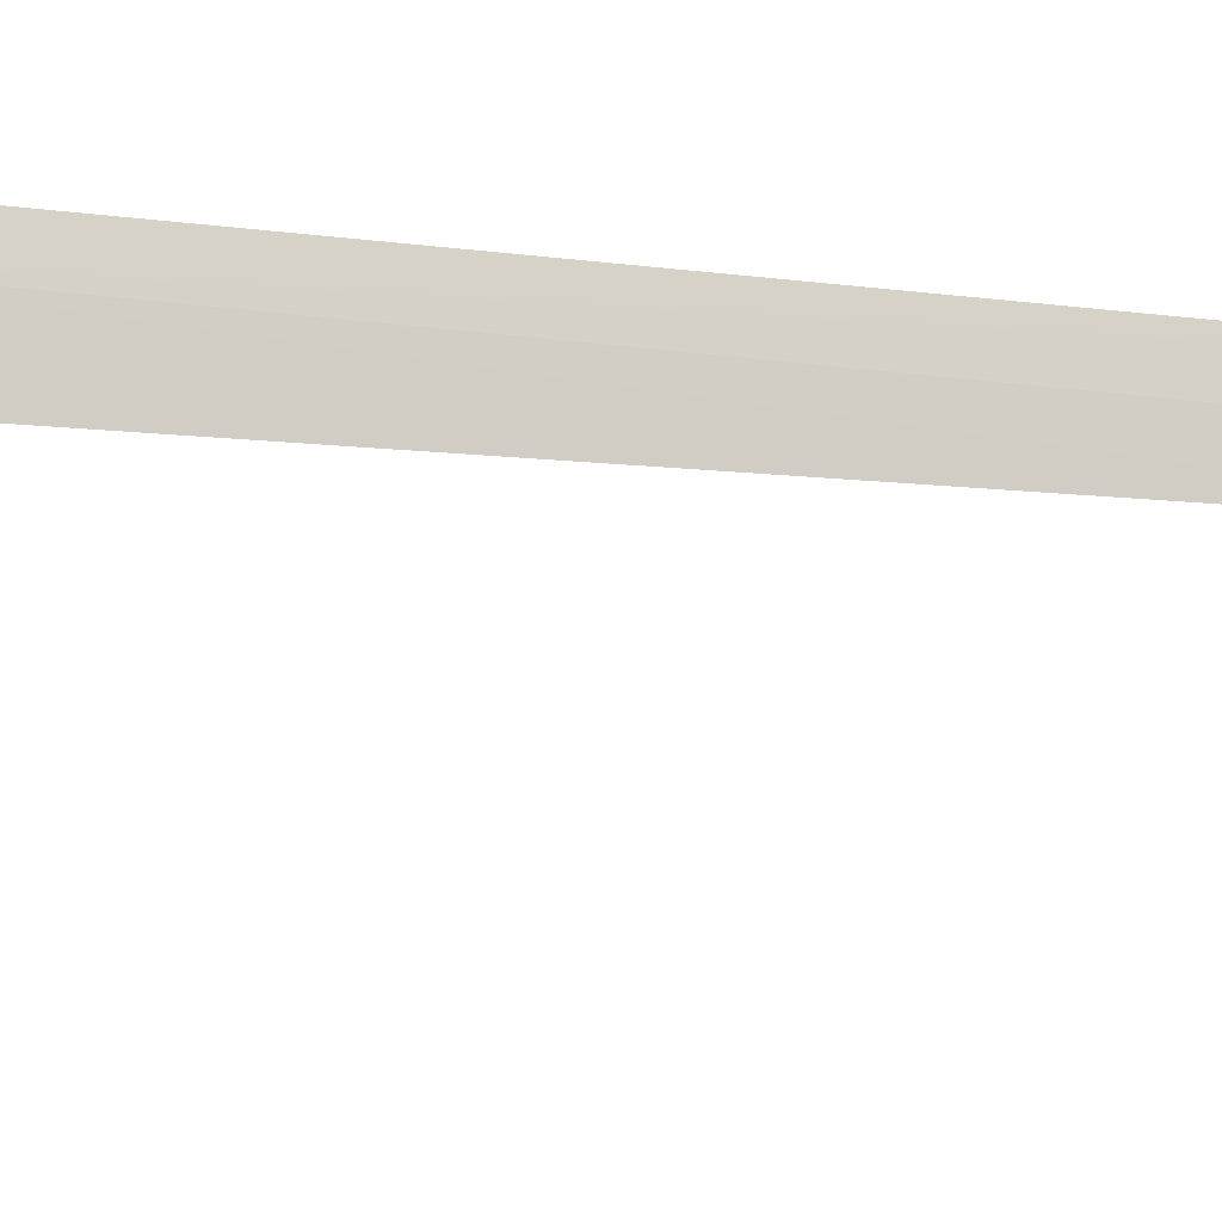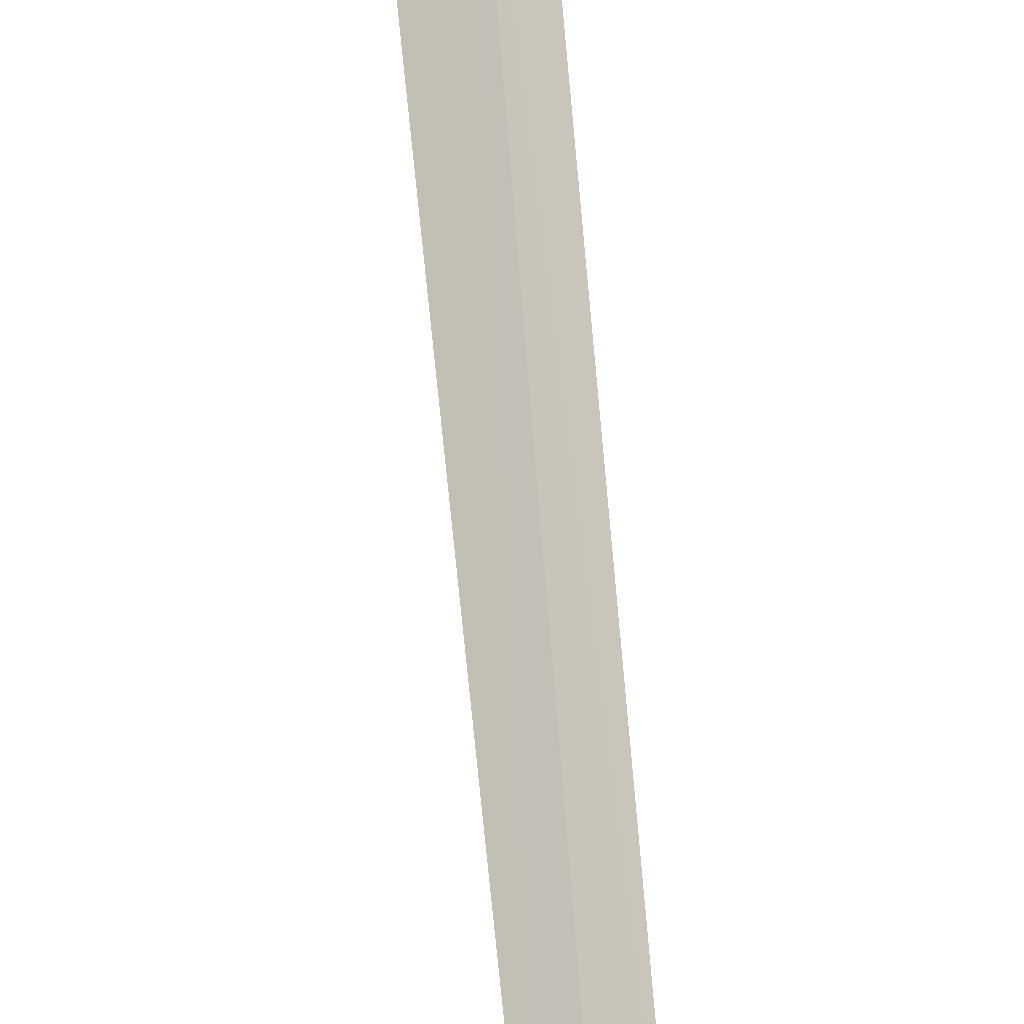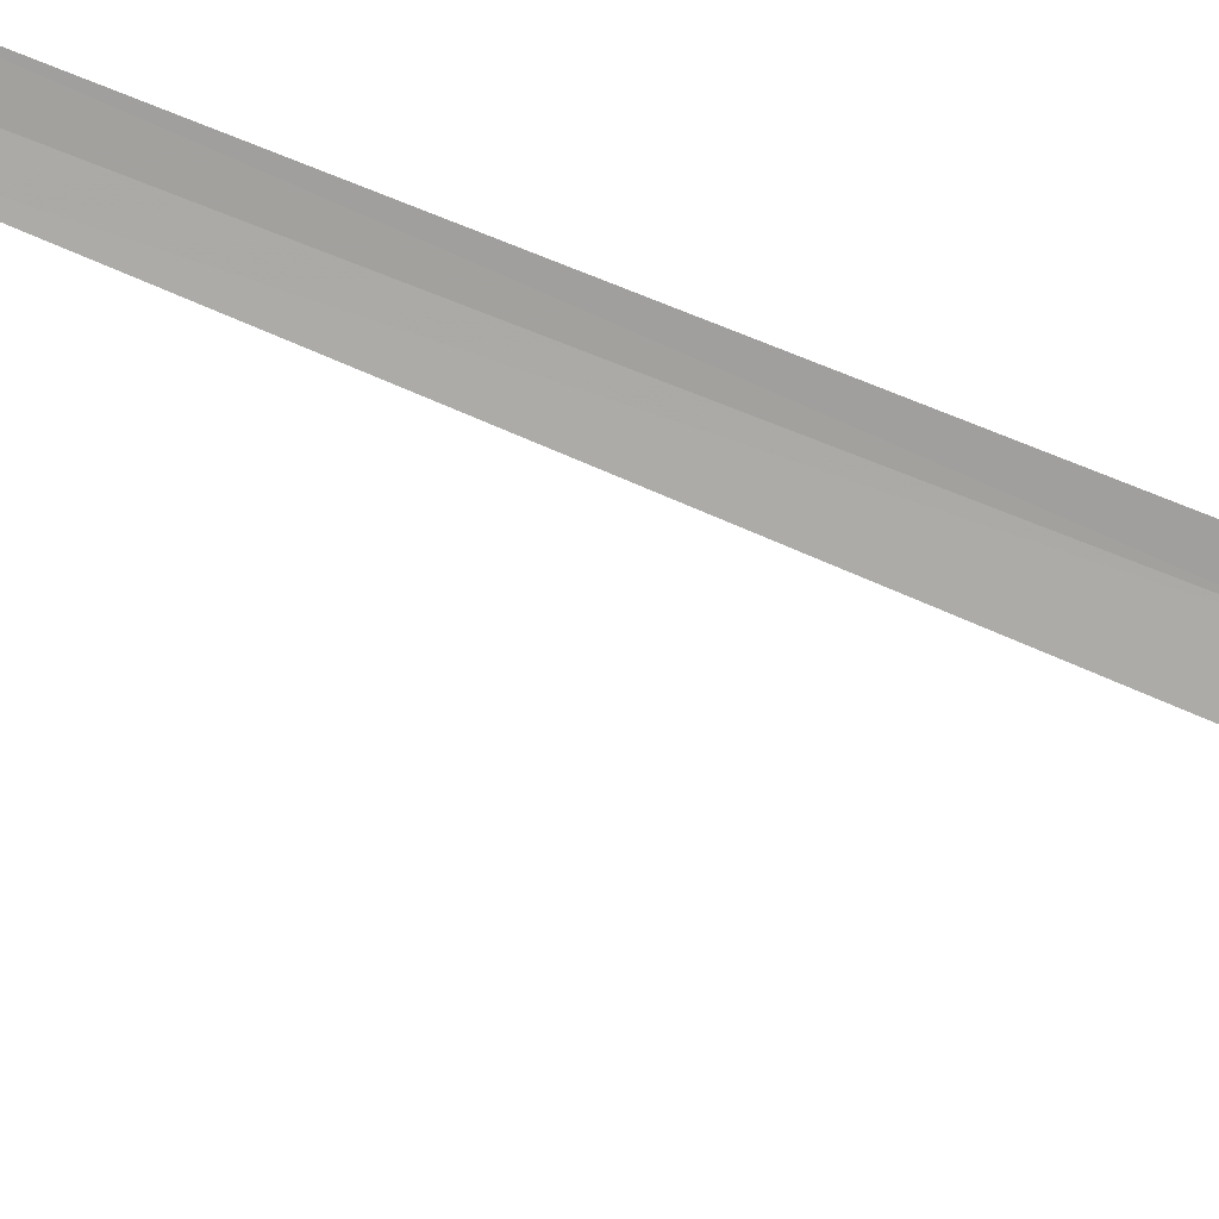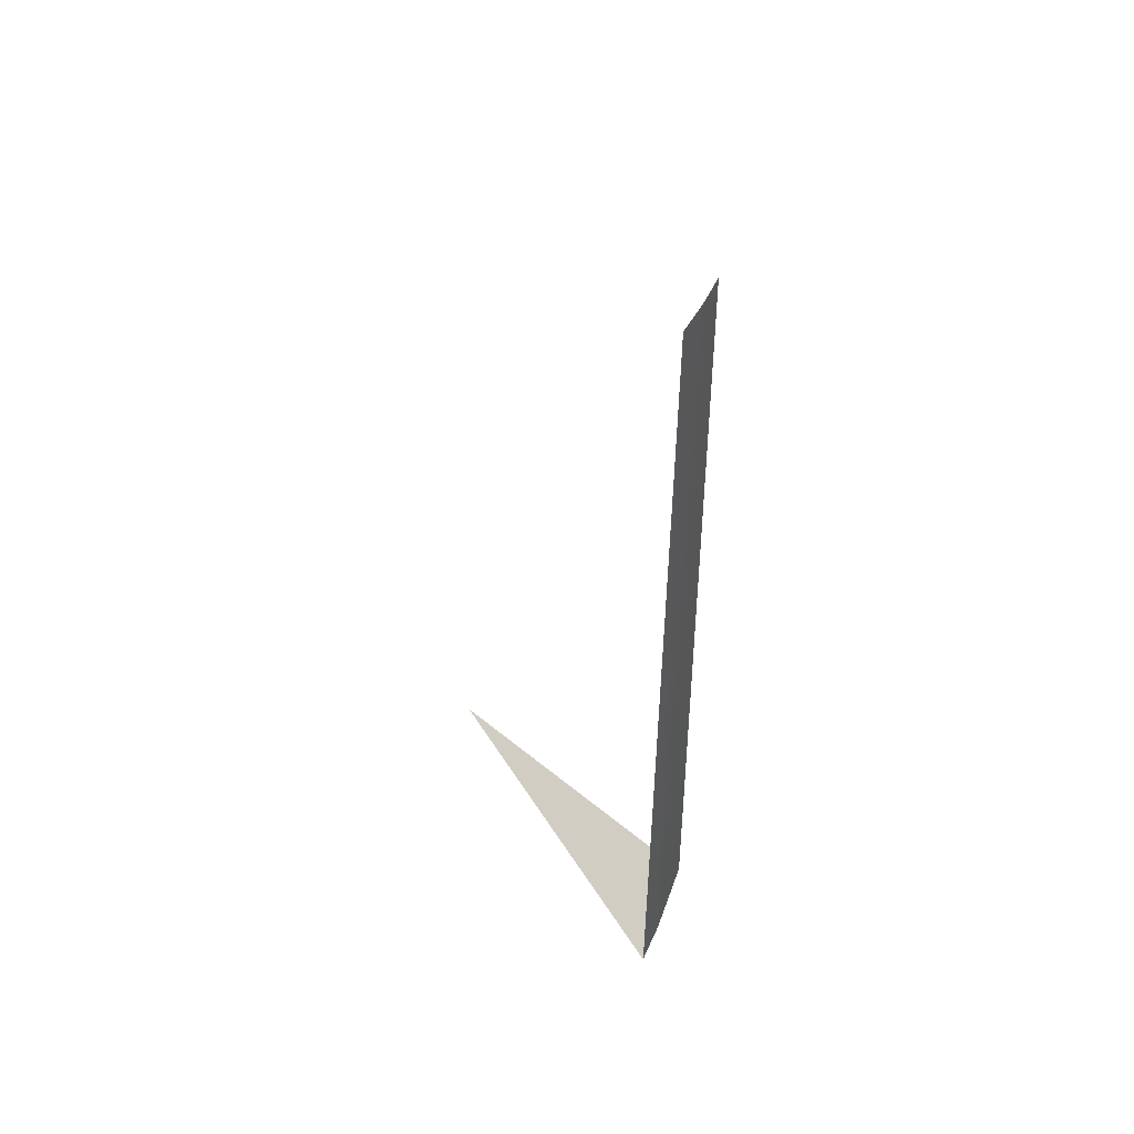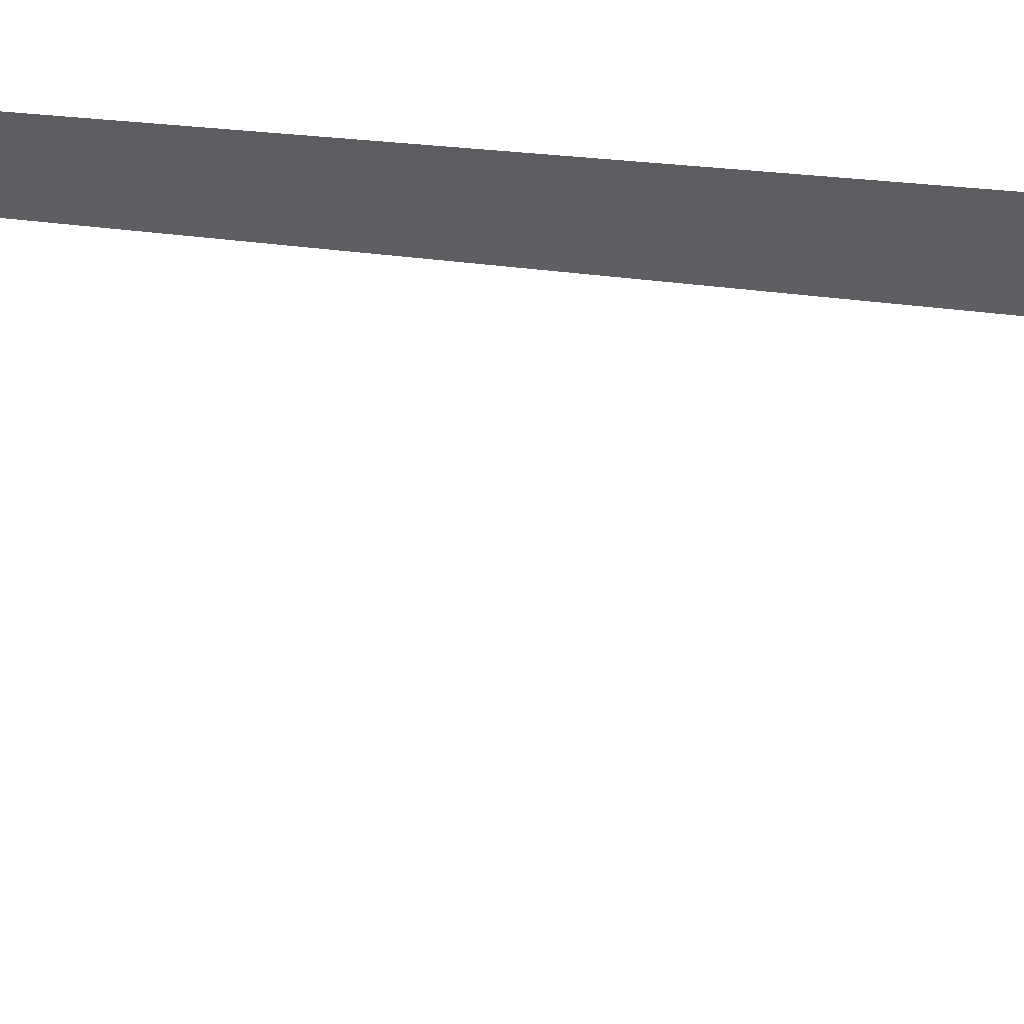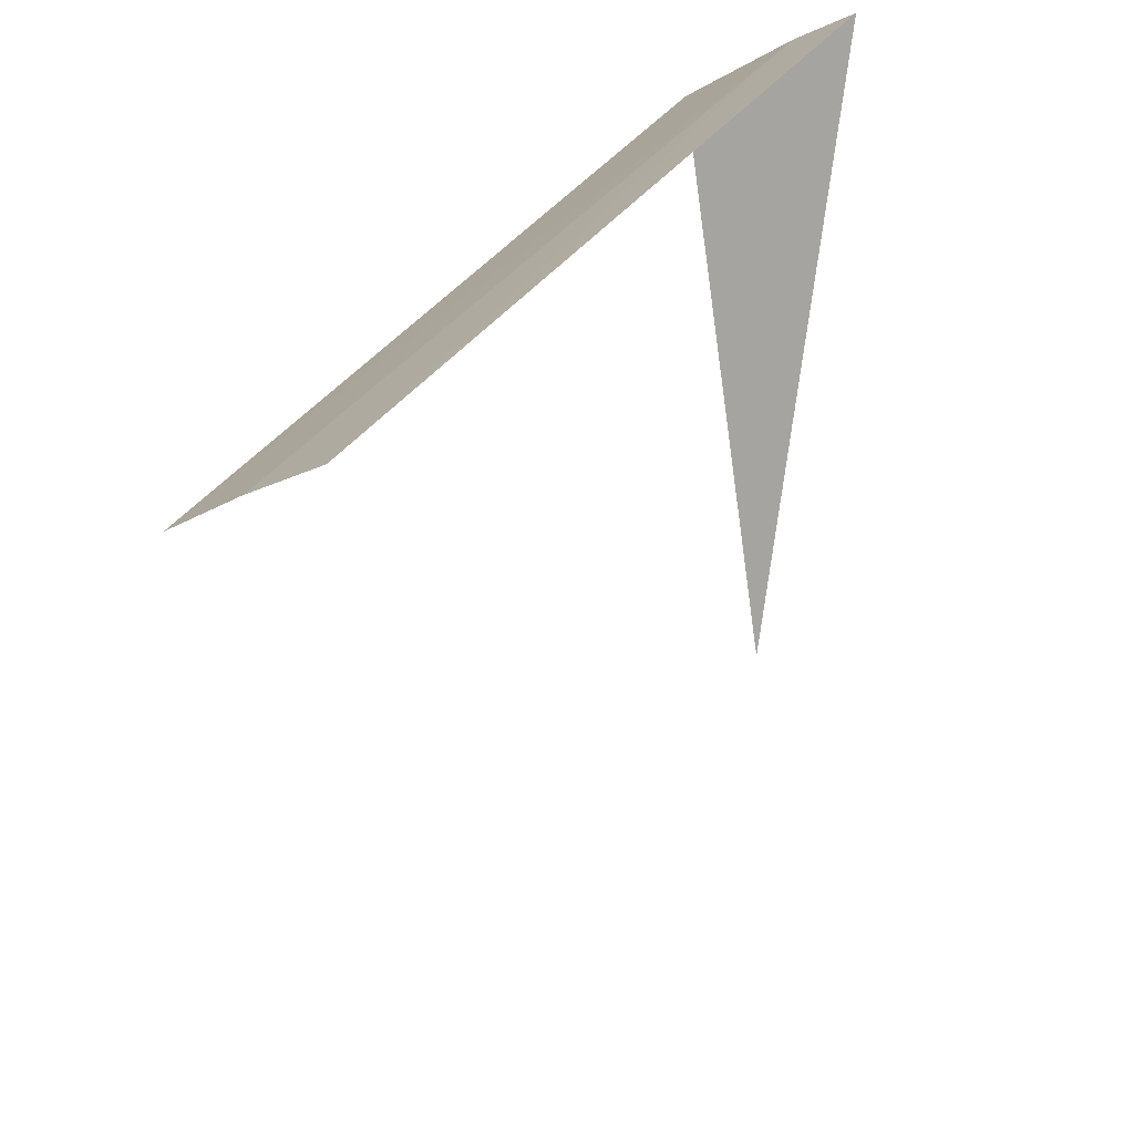
<metadata>
{"format":"obj","ext":"obj","renderer":"f3d","projection":"perspective","resolution":1024,"background":"white","views":[{"elev":53.5,"azim":-83.5,"up":"+Y"},{"elev":68.5,"azim":-4.8,"up":"+Y"},{"elev":-50.2,"azim":64.0,"up":"+Y"},{"elev":48.0,"azim":141.3,"up":"+Z"},{"elev":-15.4,"azim":76.8,"up":"+Y"},{"elev":18.3,"azim":15.5,"up":"+Y"}]}
</metadata>
<code>
v 81.01 172.2 29.54
v 80.86 172.1 29.62
v 80.91 172.1 32
v 80.99 172.2 32
v 81.08 172.2 32
v 81.1 172.2 29.49
v 80.98 171.2 29.59
f 1 3 2
f 1 5 4
f 1 4 3
f 1 6 5
f 1 2 7
f 1 7 6

</code>
